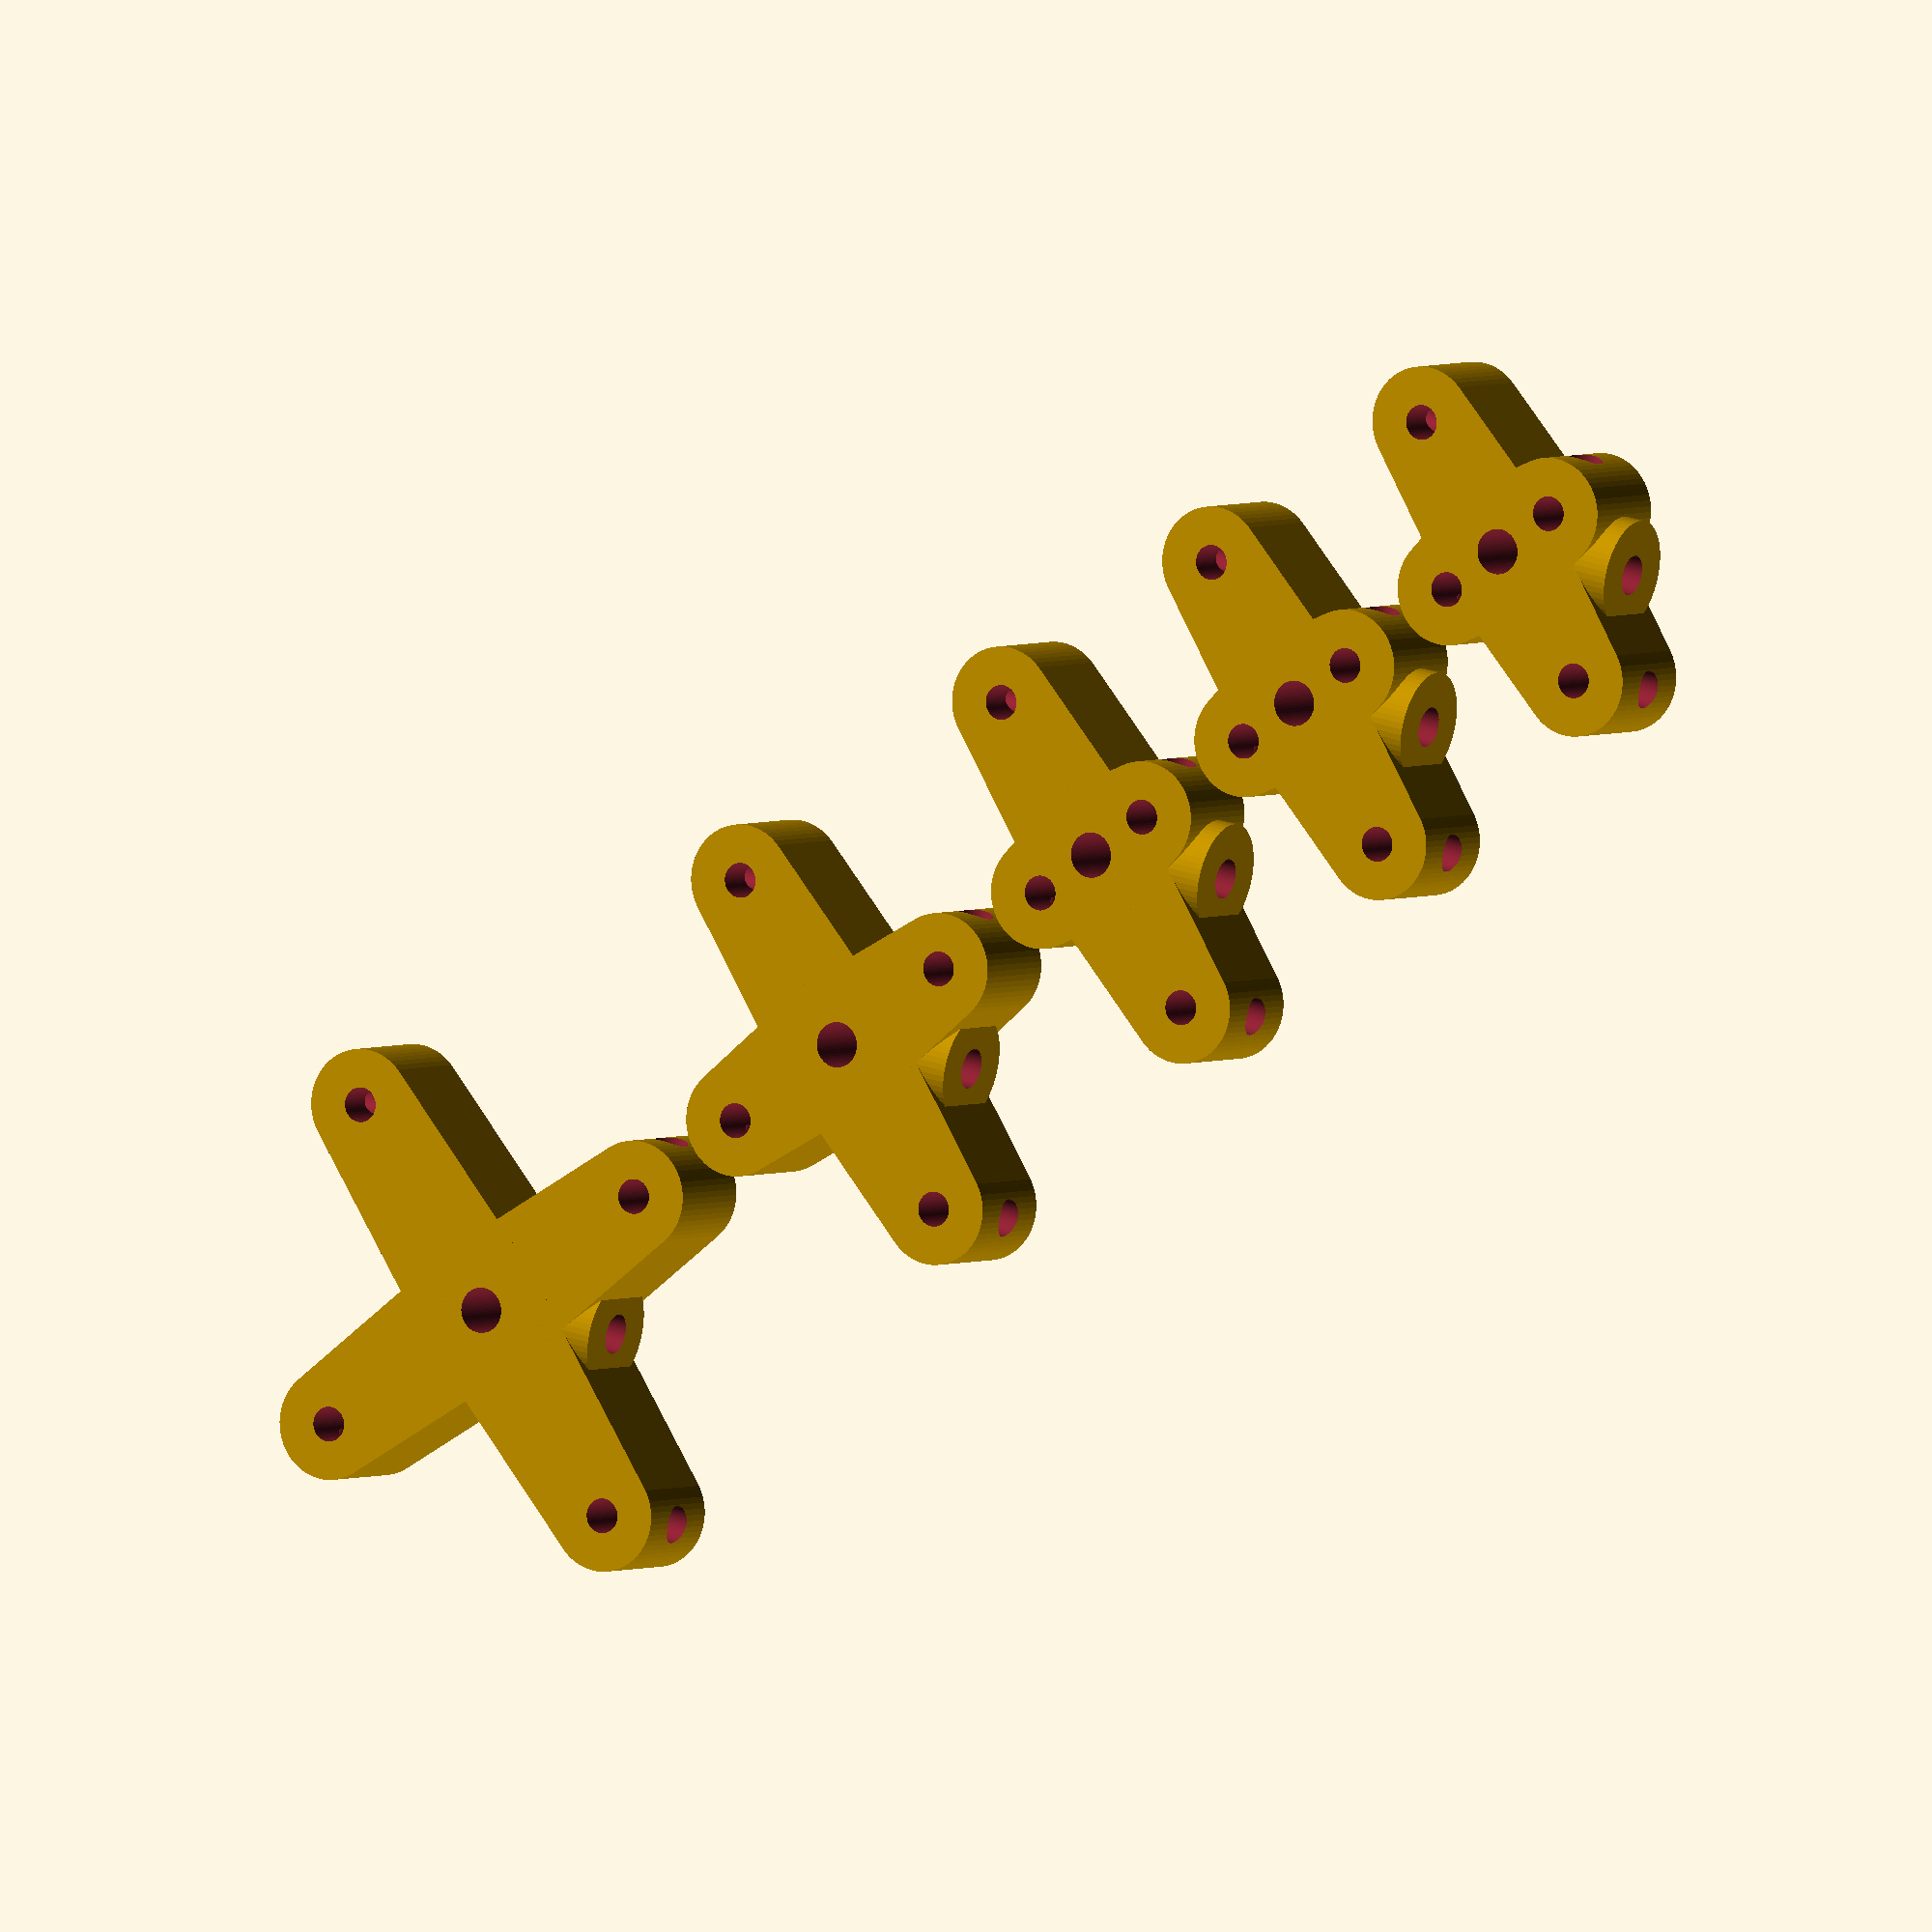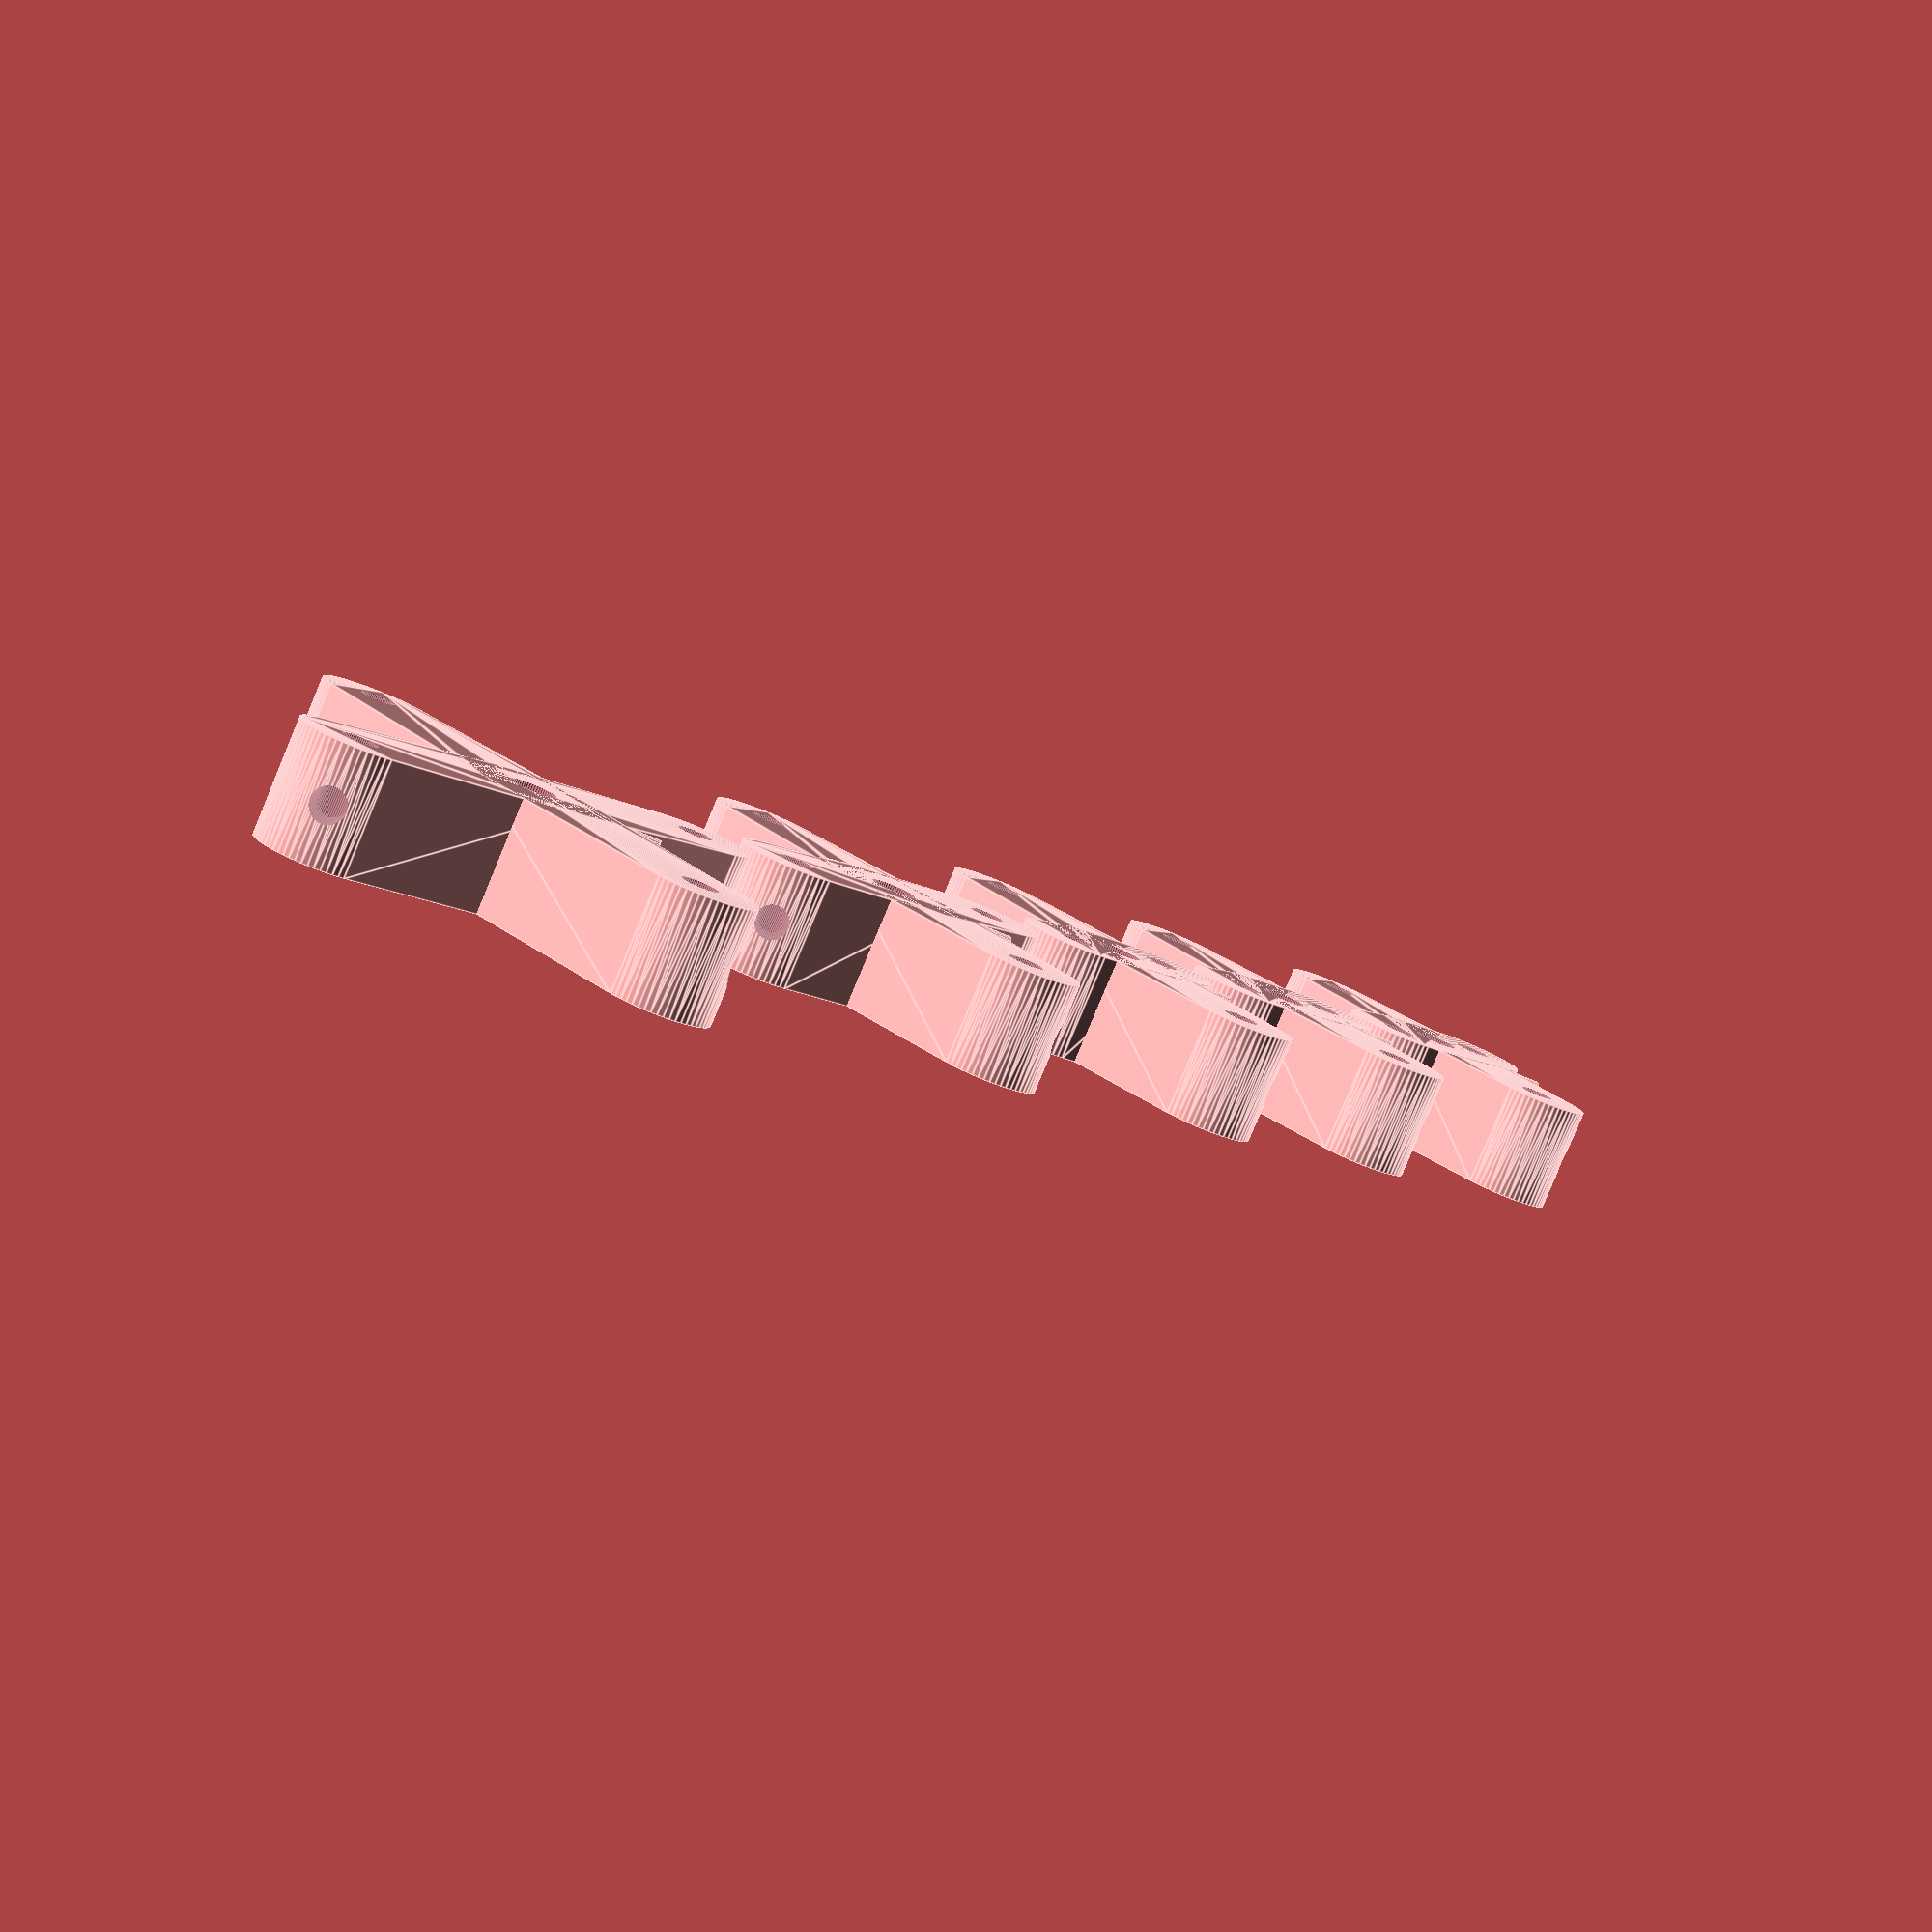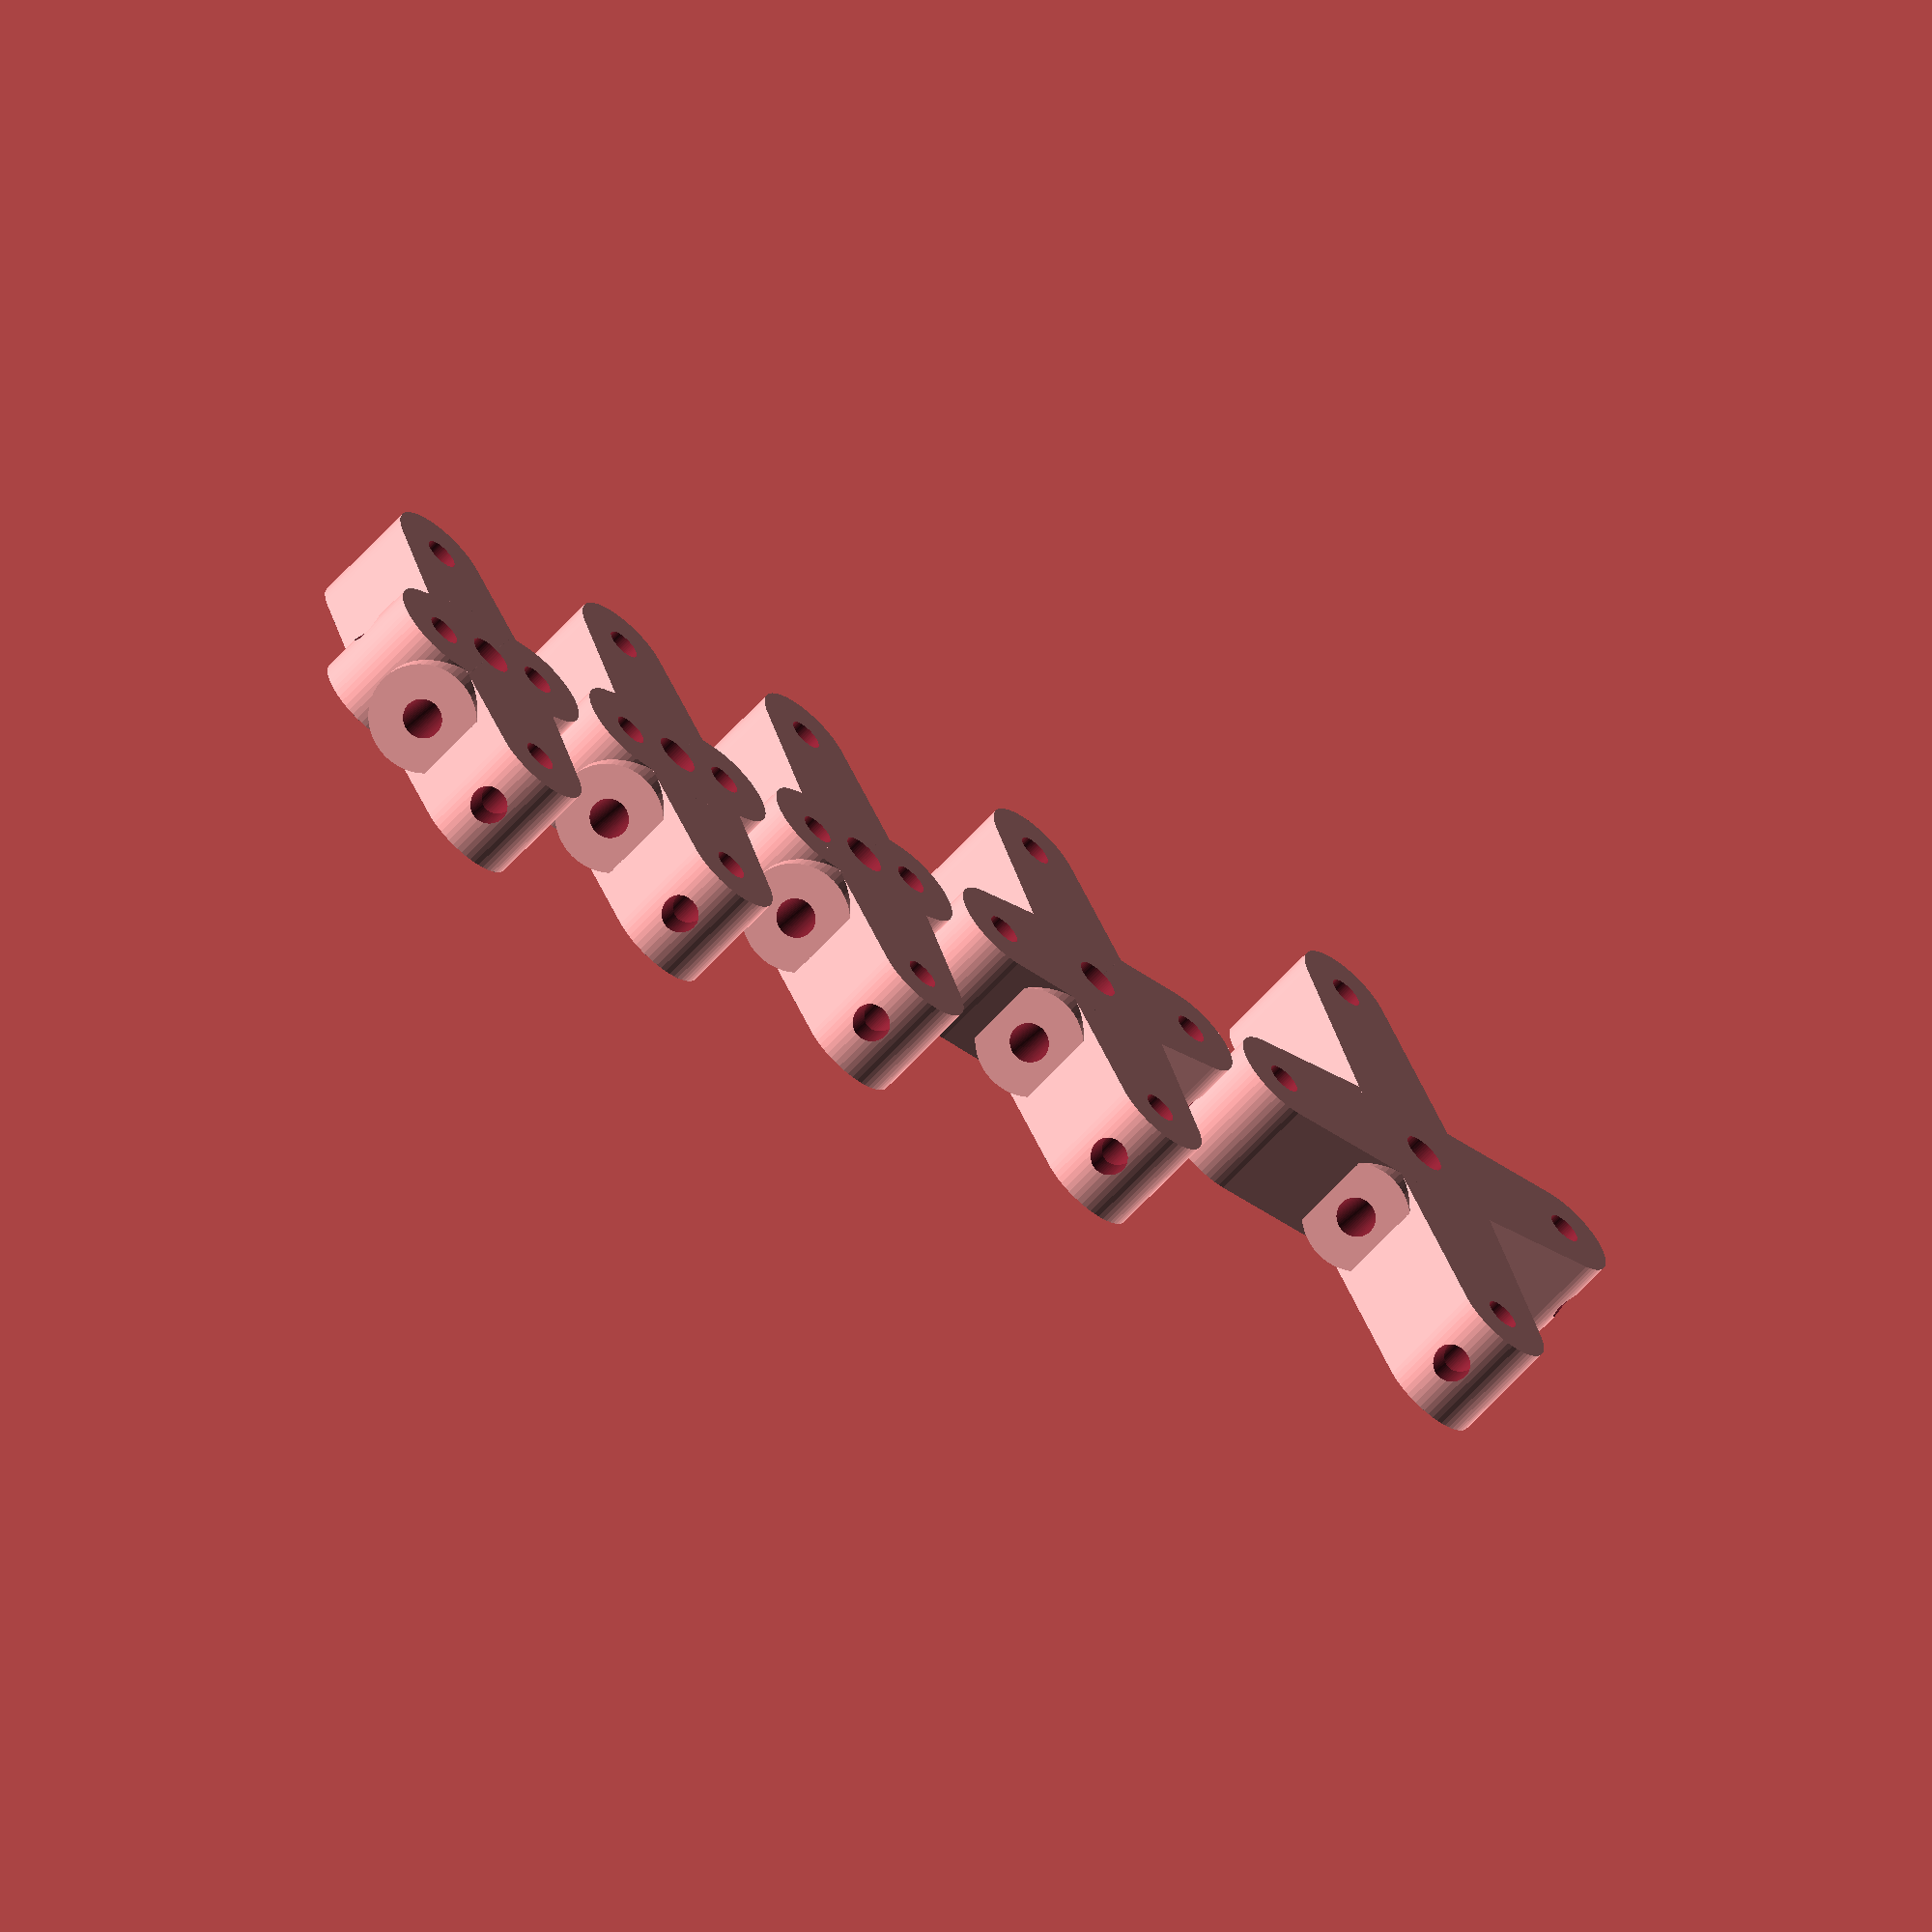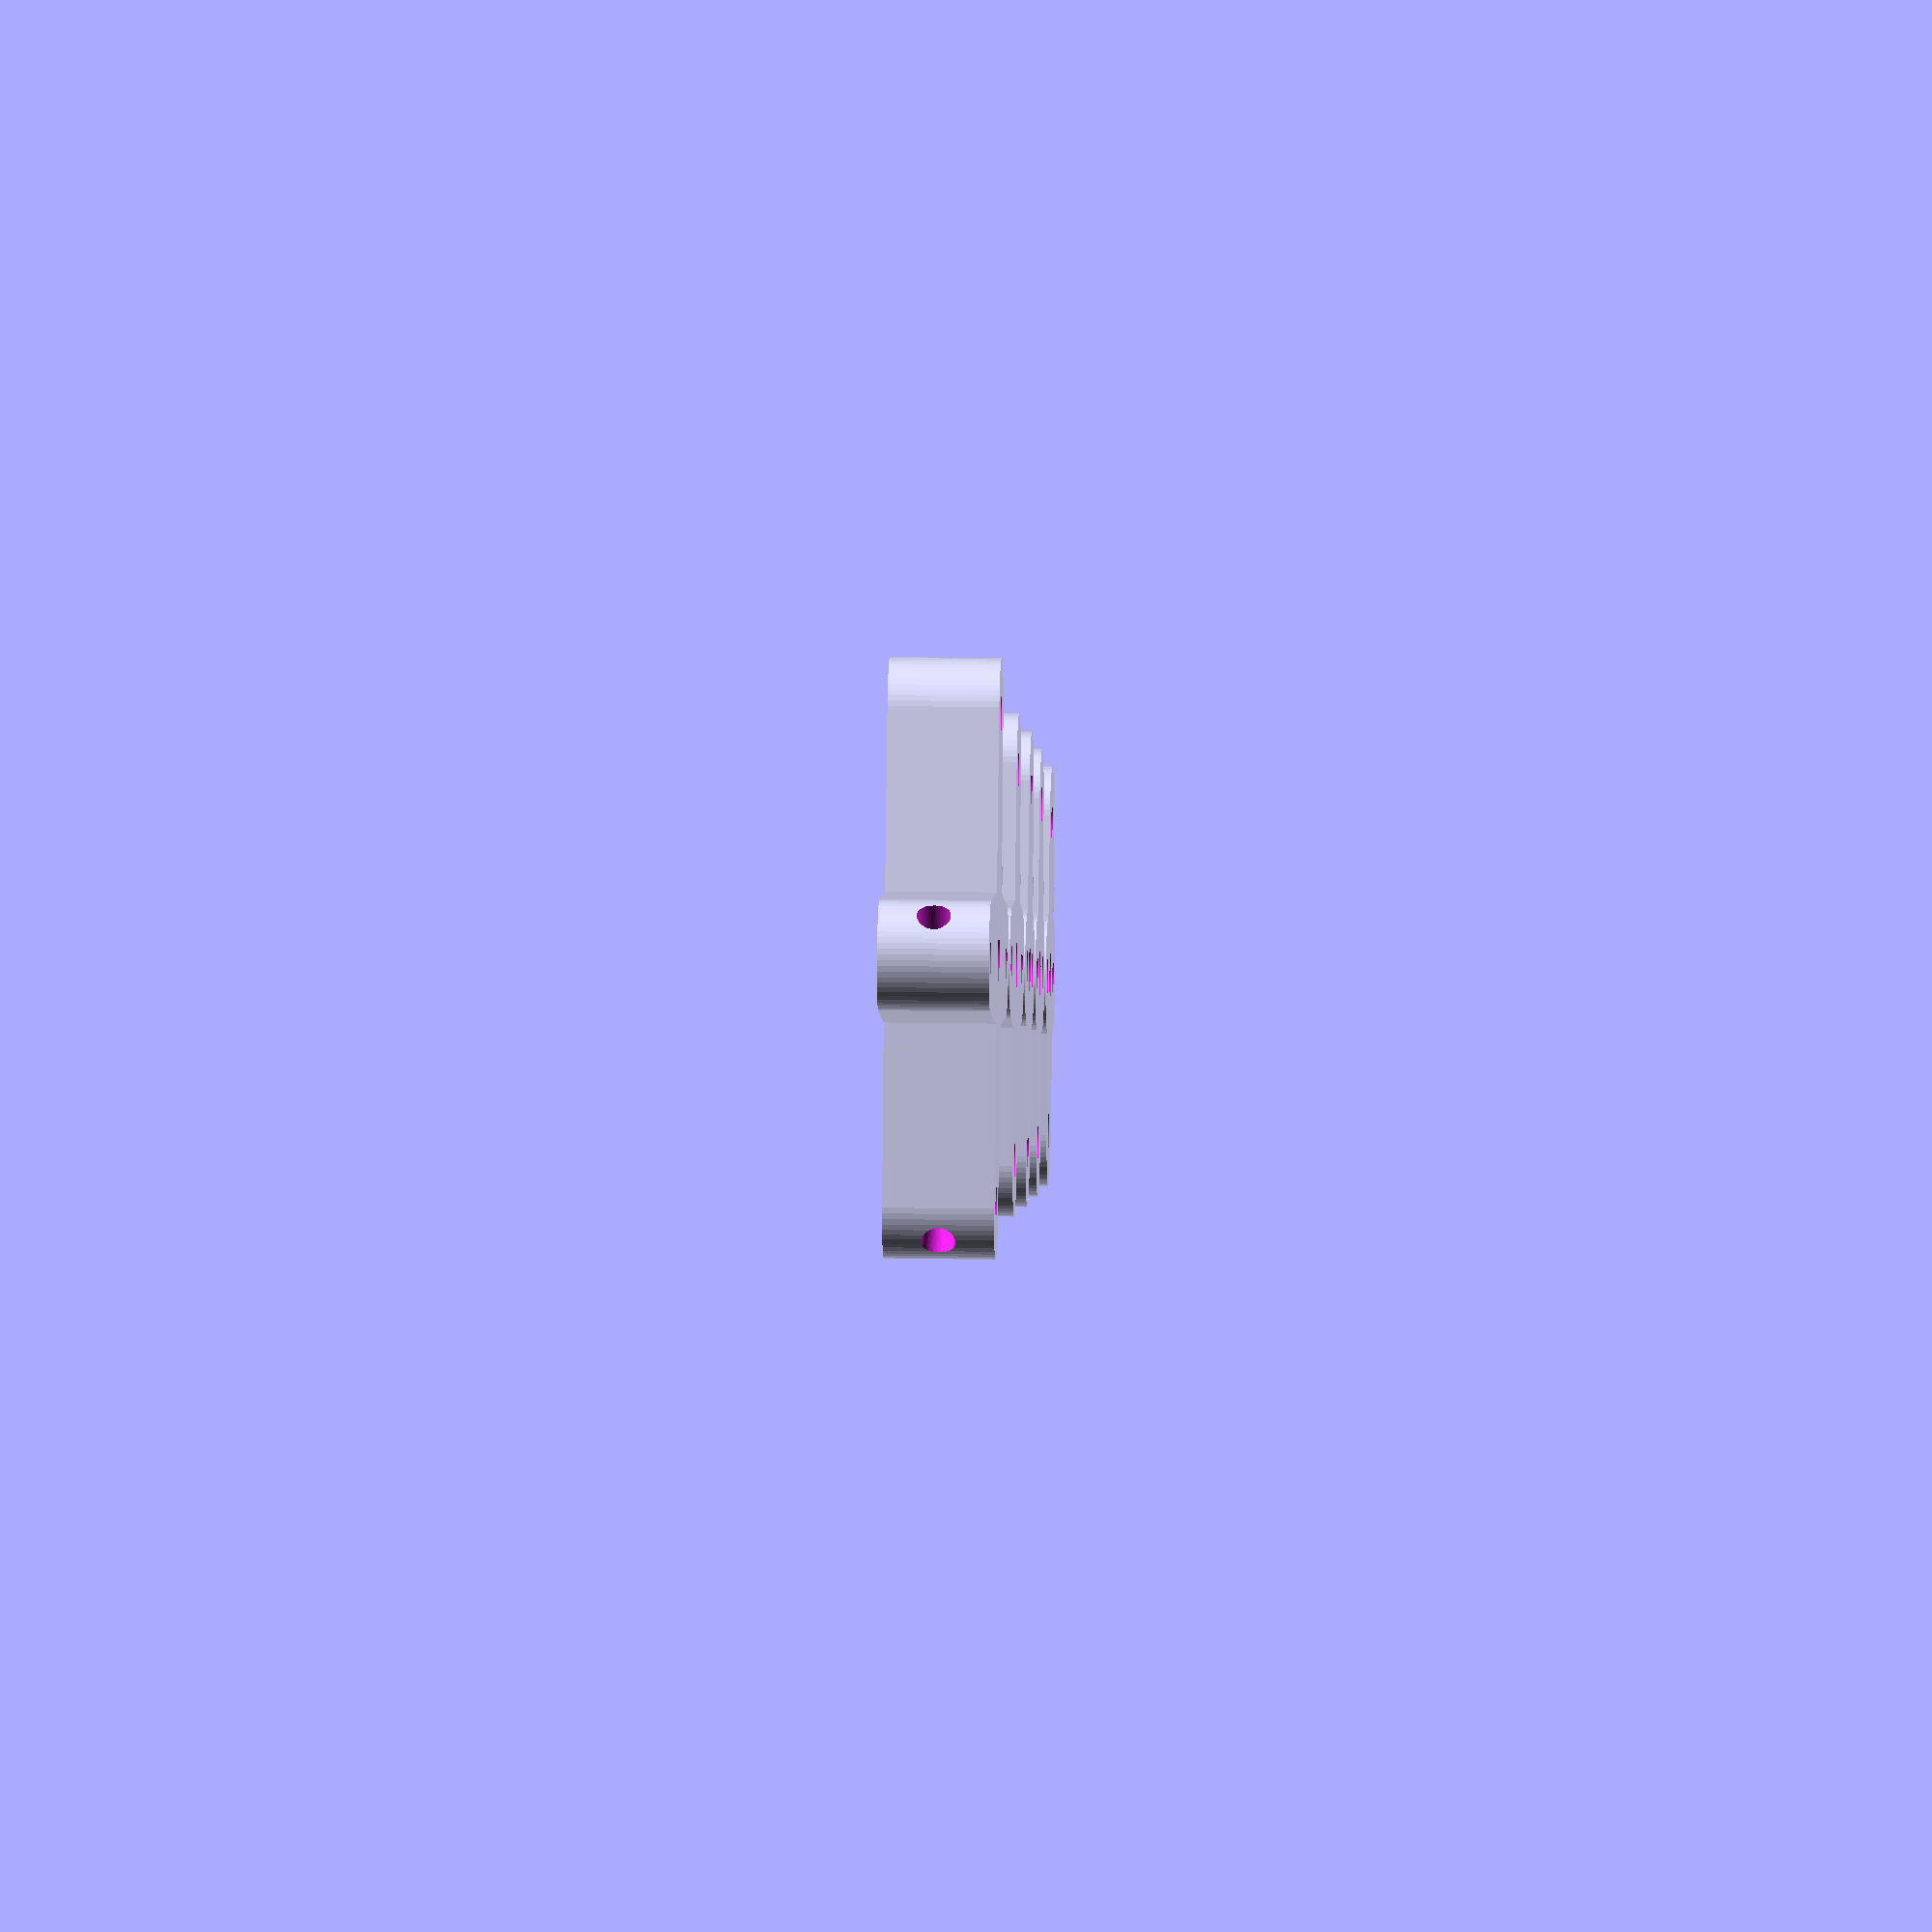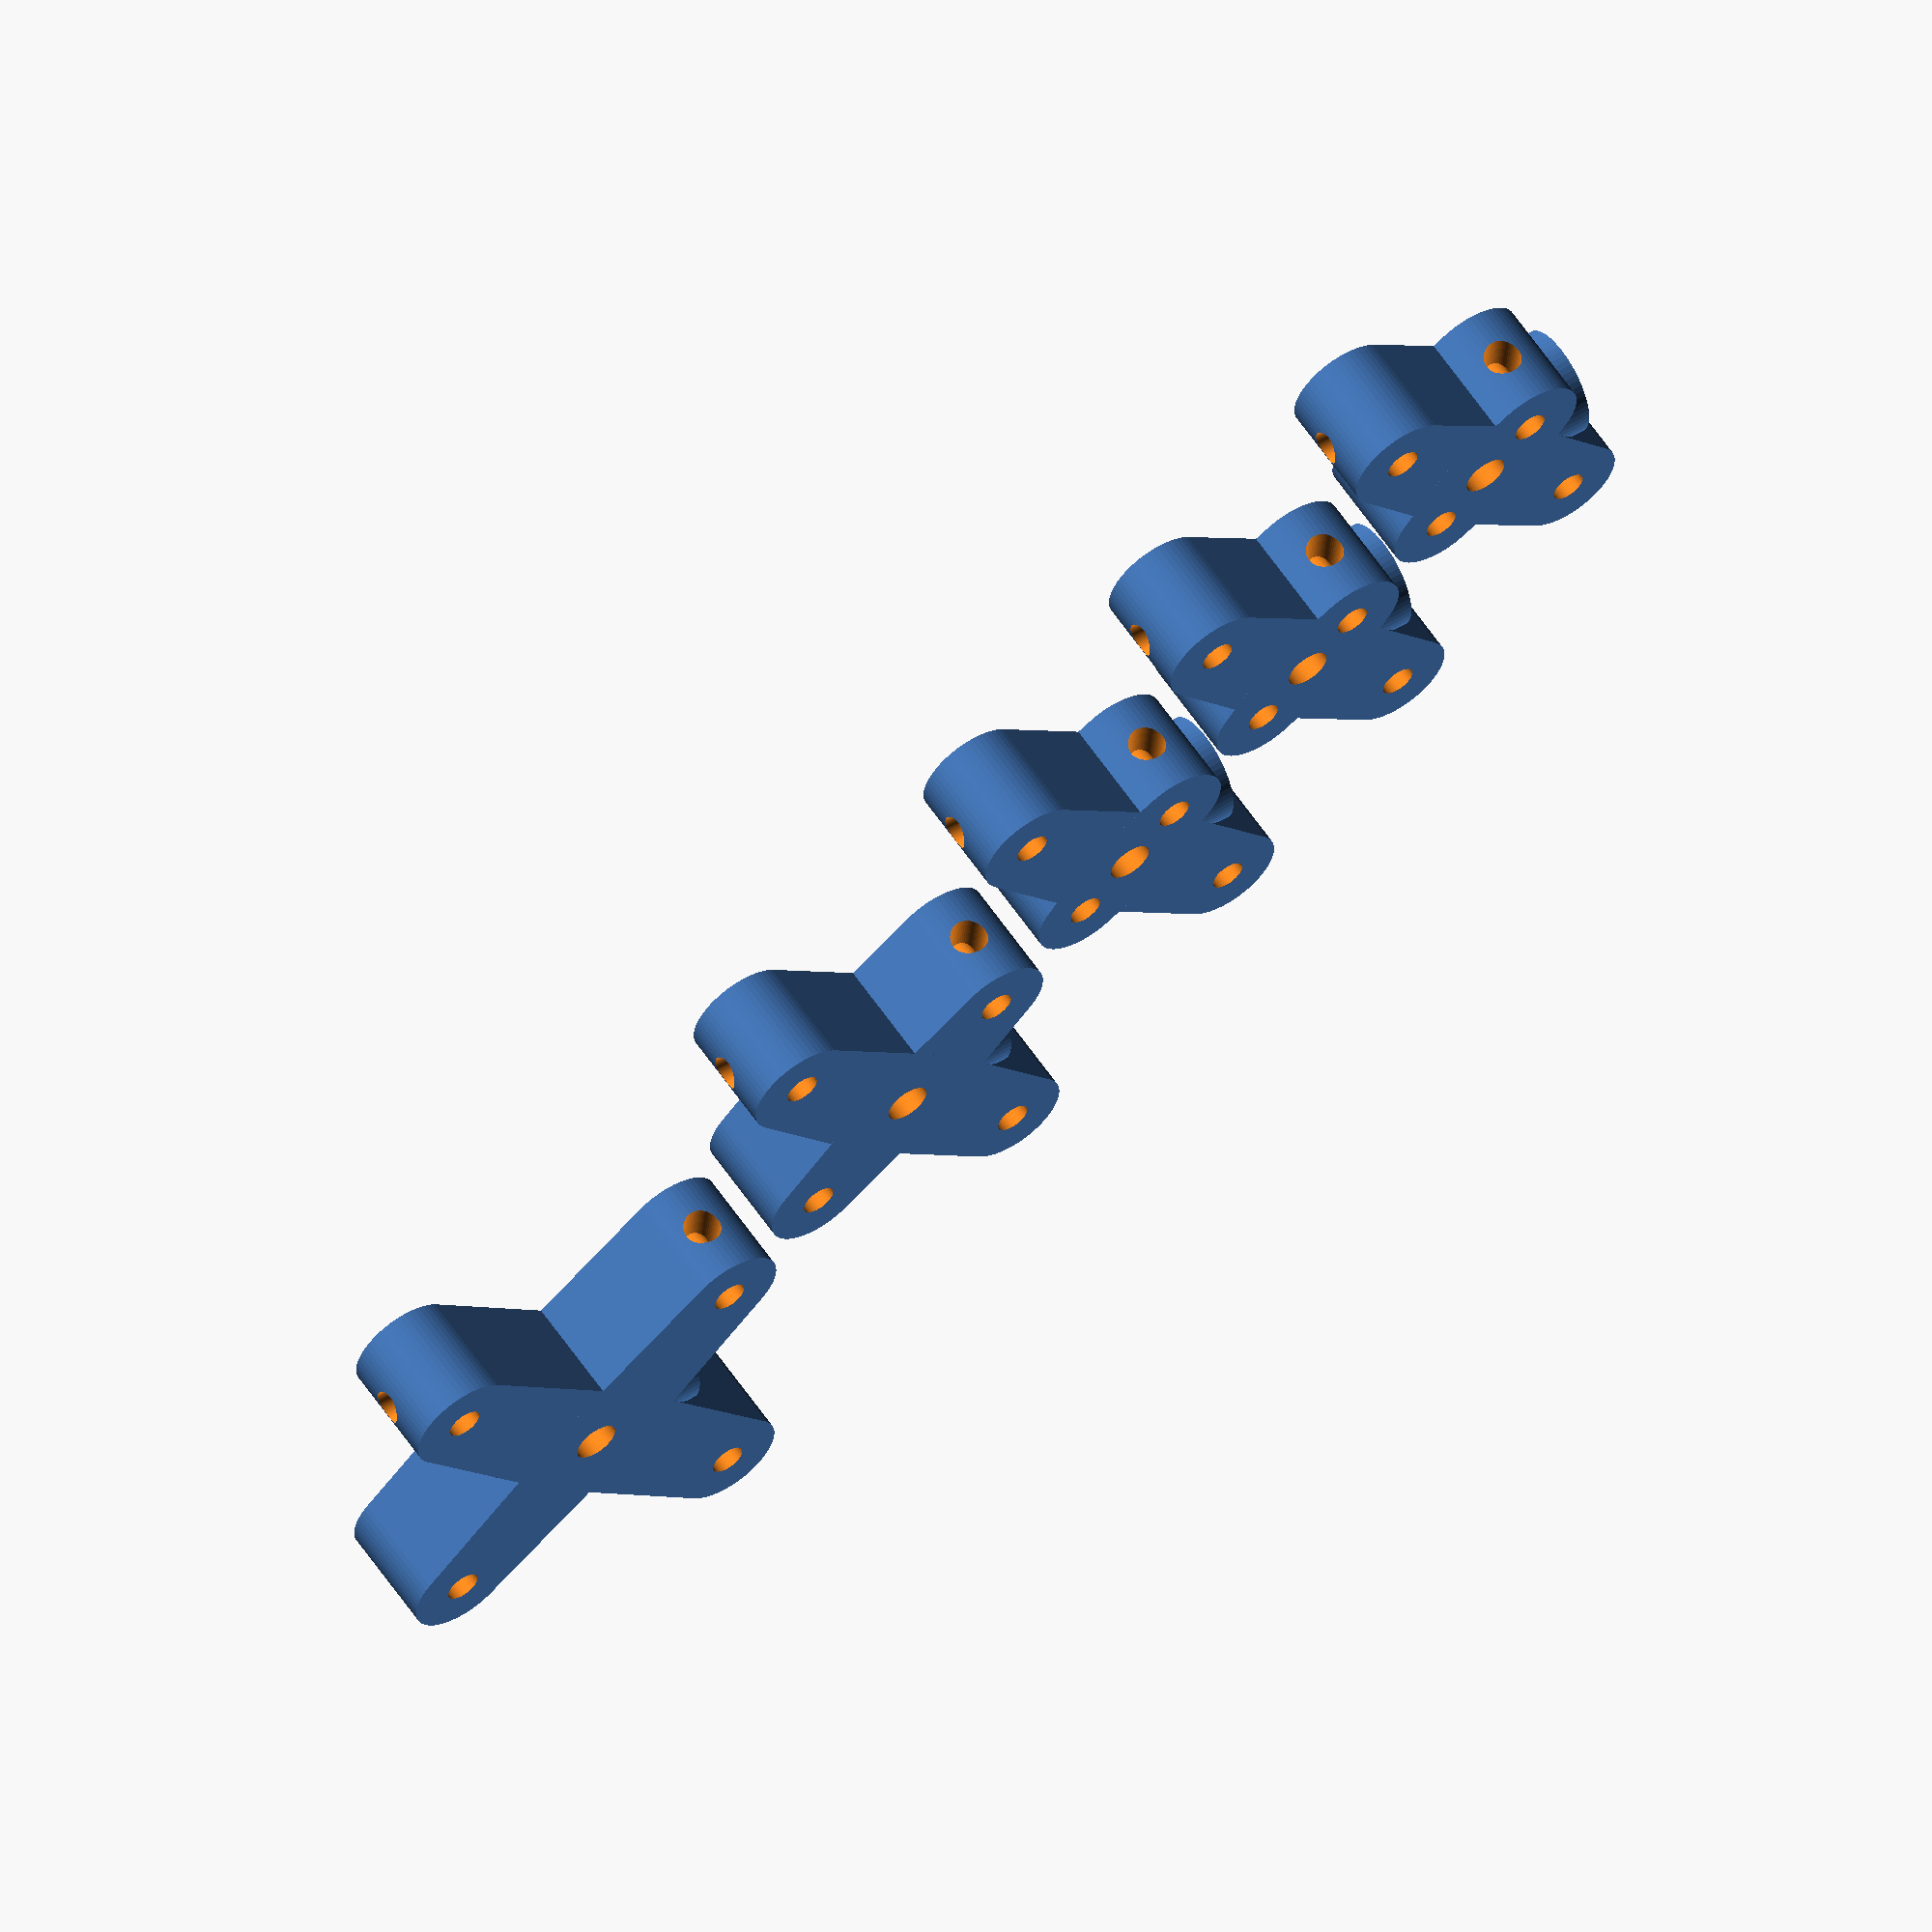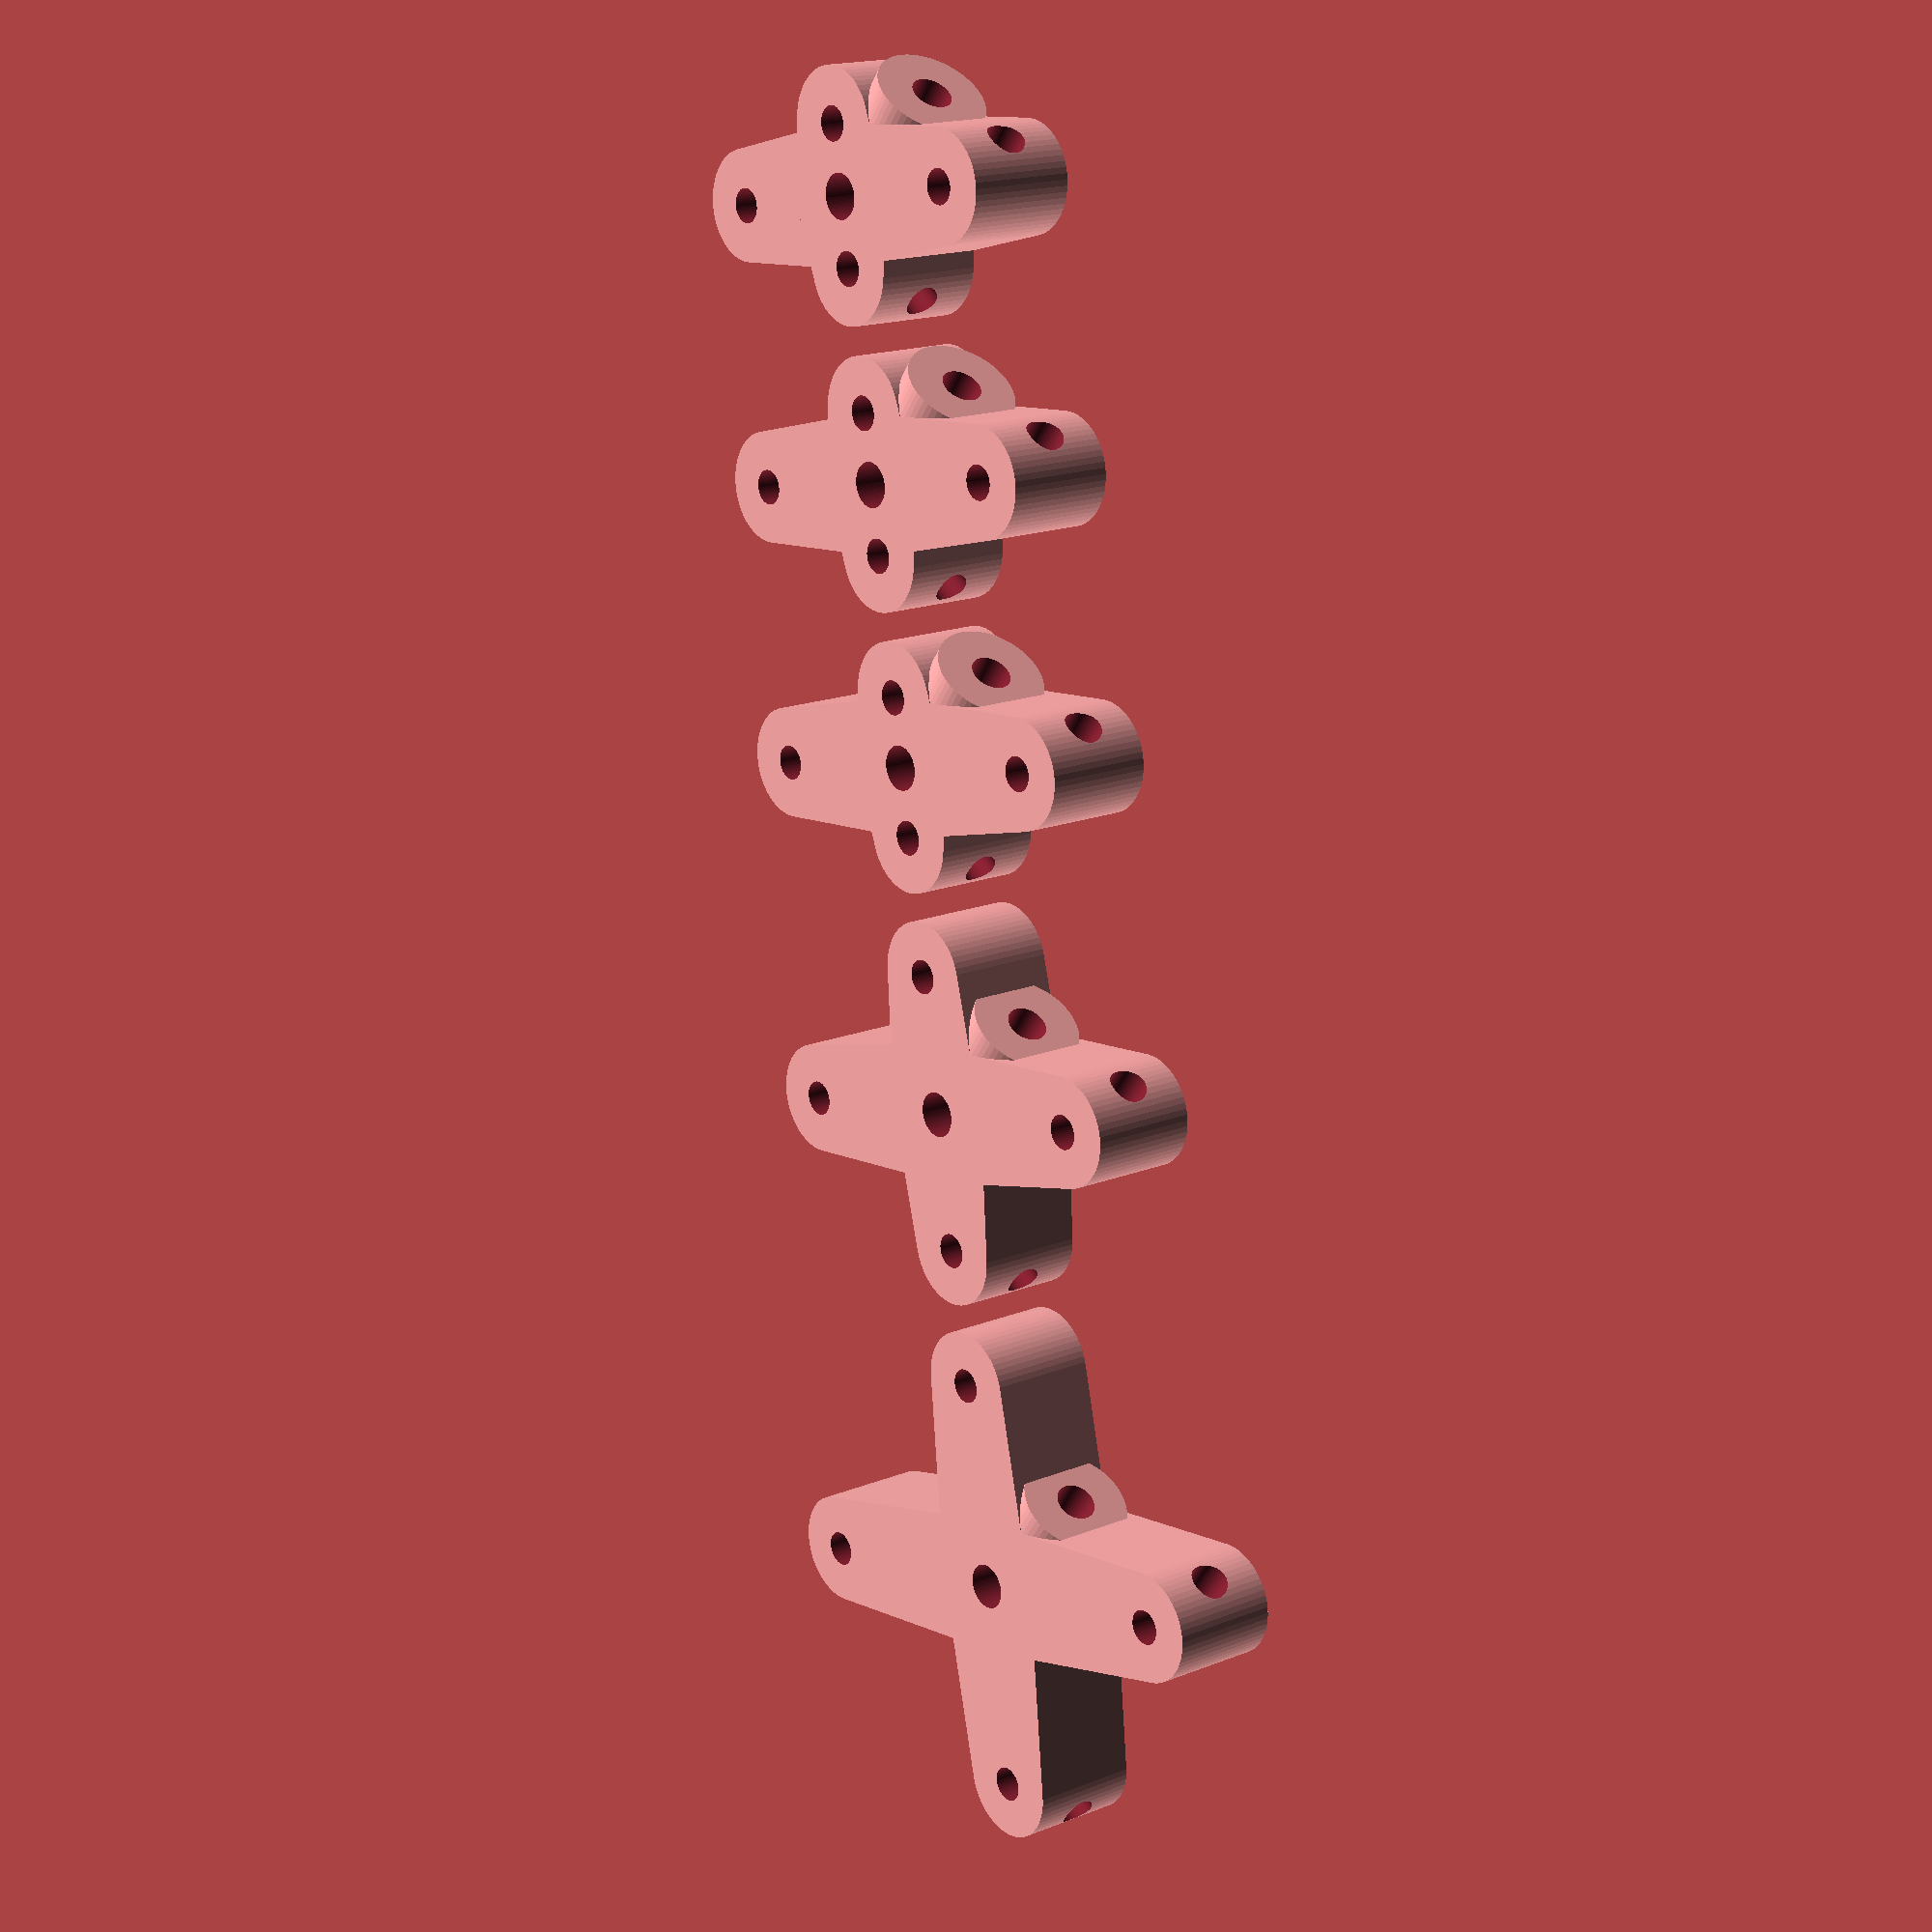
<openscad>
SPINE = 3.25;
PTFE = 5;
$fn=60;
DIAM=80;
BEAM=.756*25.4;

module horiz_arms(x, y) {          
    hull() {
        translate([x/2, y])
            cylinder(d=8, h=8, center=true);
        
        translate([-x/2, y])
            cylinder(d=8, h=8, center=true);
        
        translate([0, 0])
            cylinder(d=10, h=8, center=true);
    }    
}

module horiz_arms_neg(x) {
    translate([x/2, 0]) {
        cylinder(d=2.5, h=20, center=true);
        rotate([0, 90, 45])
            cylinder(d1=2.5, d2=3, h=8);
    }
    
    translate([-x/2, 0]) {
        cylinder(d=2.5, h=20, center=true);
            
        rotate([0, -90, 45])
           cylinder(d1=2, d2=3, h=9);
    }
}

module the_thing(x, y) {
    difference() {
        union() {
            // Horiz arms
            horiz_arms(x, 0);
            
            // For the screw
            translate([1, 1, 0])
                rotate([0, 90, 45])
                    cylinder(d=8, h=15, center=true);
            
            rotate([0,0,90])
                horiz_arms(y, 0);
        }
        
        horiz_arms_neg(x);
        
        rotate([0,0,90])
            horiz_arms_neg(y);
        
        // Spine/center
        cylinder(d=SPINE, h=20, center=true);
        
        // For the spine screw
        rotate([0, 90, 45])
            cylinder(d1=2, d2=3, h=10);
    }
}

the_thing(35, 30);

translate([0, 35, 0]) {
    the_thing(28, 20);

    translate([0, 25, 0]) {
        the_thing(26, 10);

            translate([0, 20, 0]) {
                the_thing(24, 10);
                
                translate([0, 20, 0]) {
                    the_thing(22, 10);
                }
            }
        }
    }
</openscad>
<views>
elev=177.2 azim=235.8 roll=151.4 proj=o view=wireframe
elev=262.1 azim=225.1 roll=202.7 proj=p view=edges
elev=244.0 azim=295.6 roll=42.3 proj=o view=wireframe
elev=344.8 azim=254.1 roll=92.2 proj=o view=wireframe
elev=300.1 azim=49.8 roll=326.3 proj=o view=solid
elev=163.4 azim=170.7 roll=129.2 proj=p view=solid
</views>
